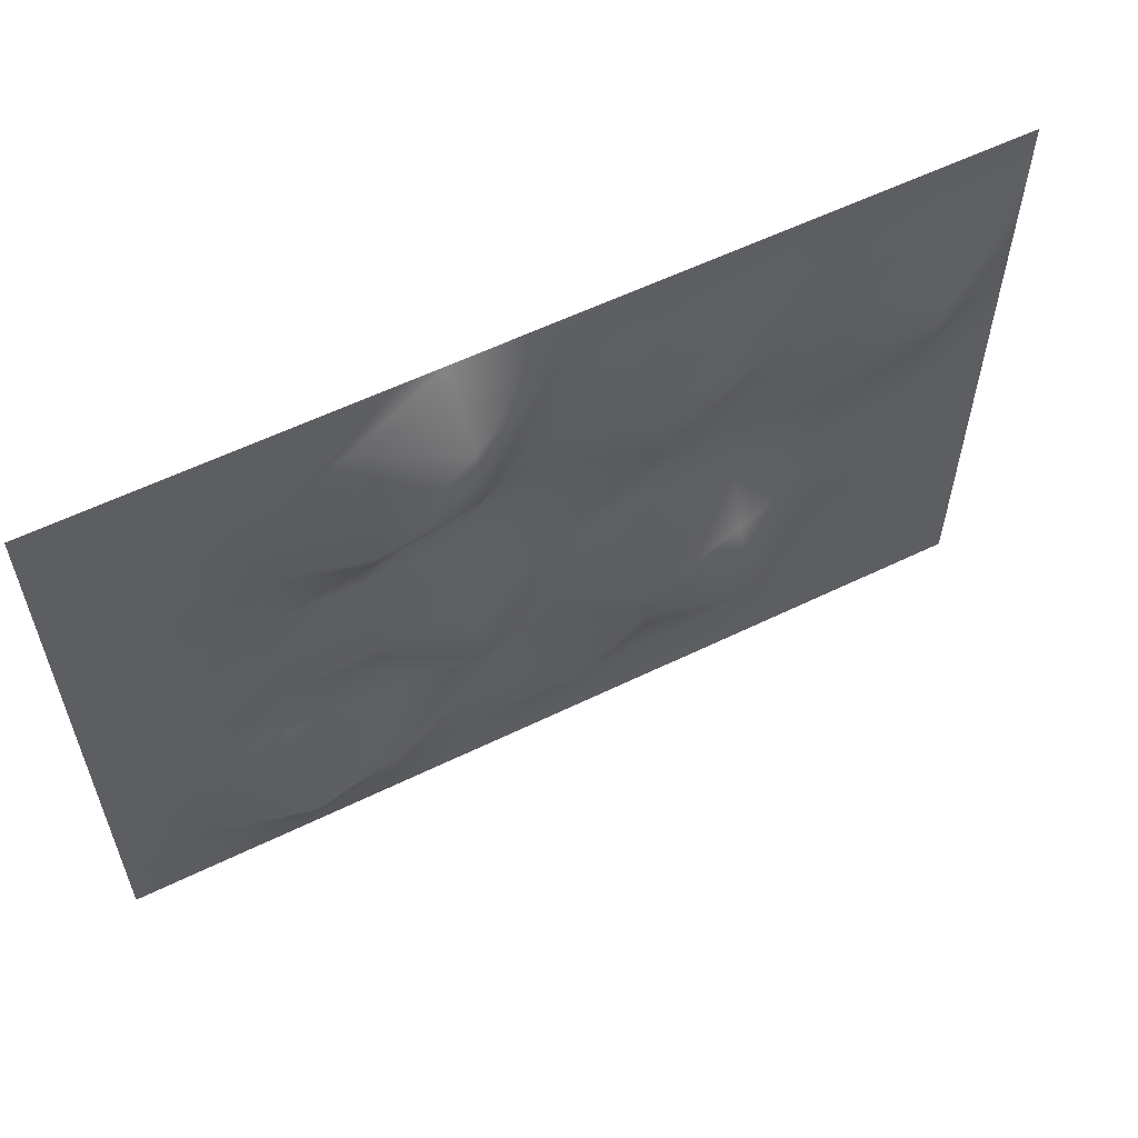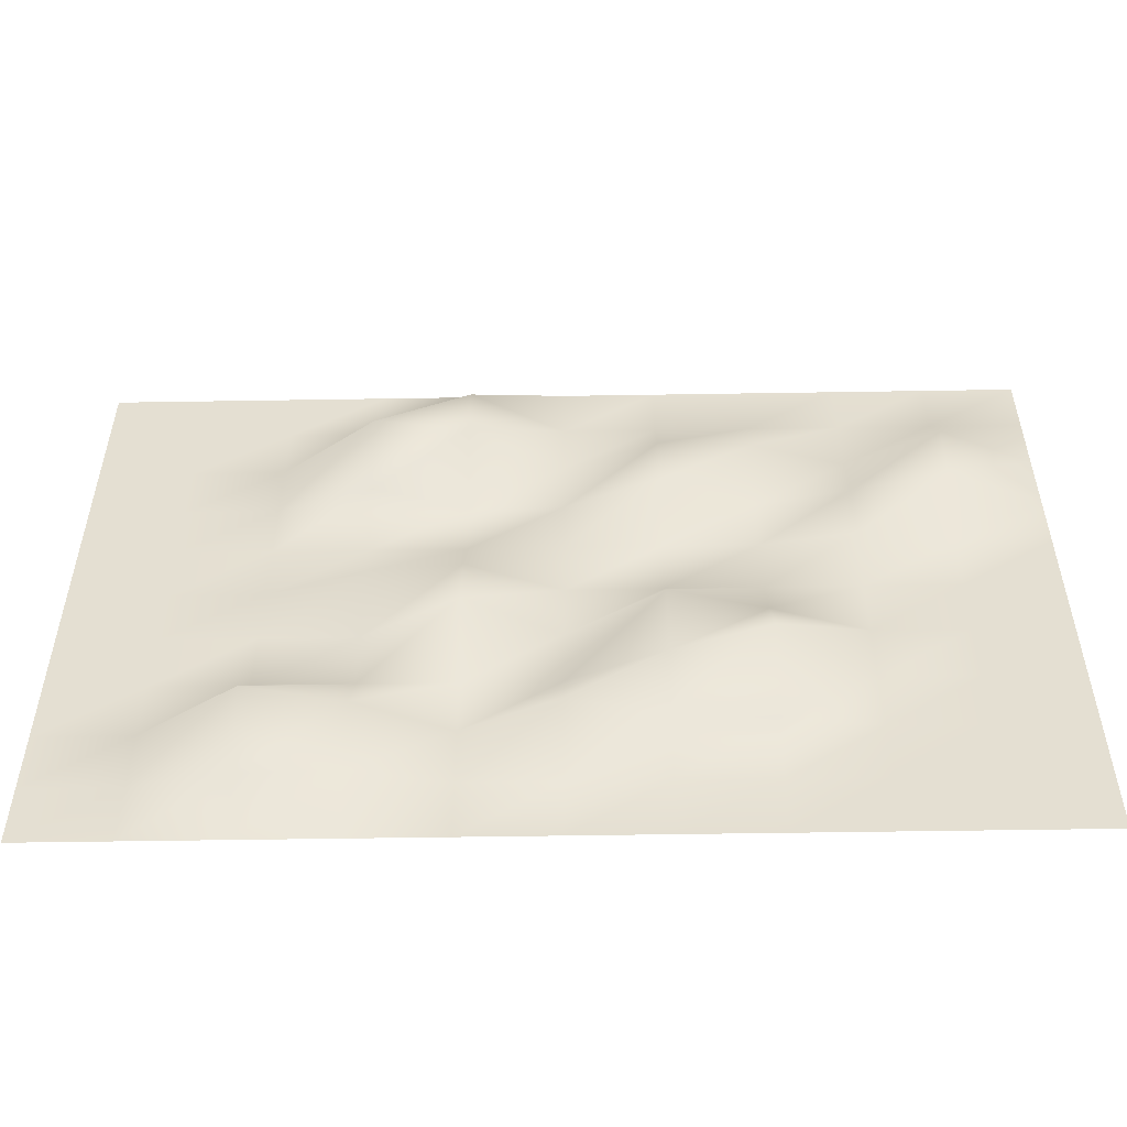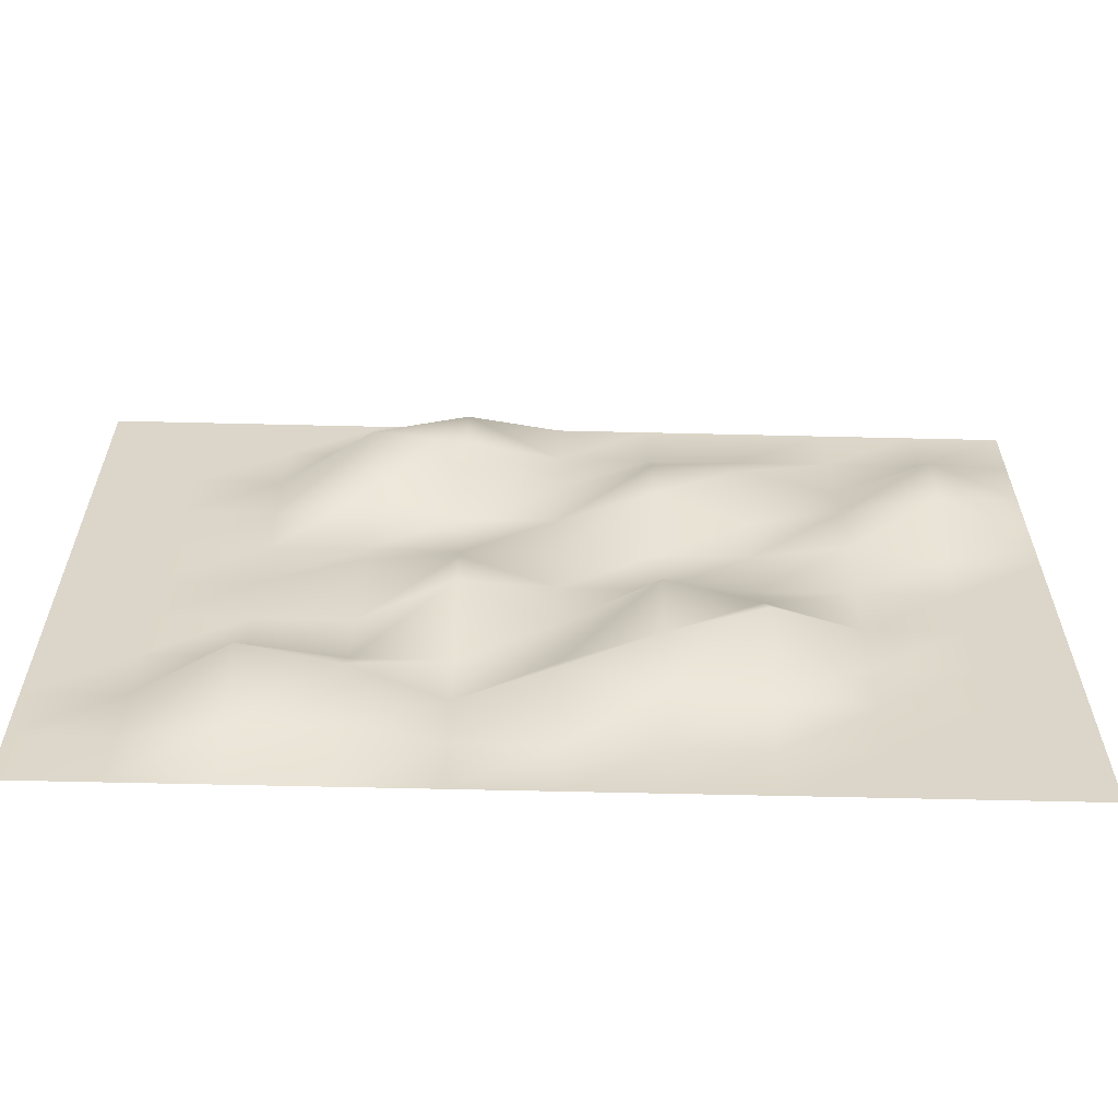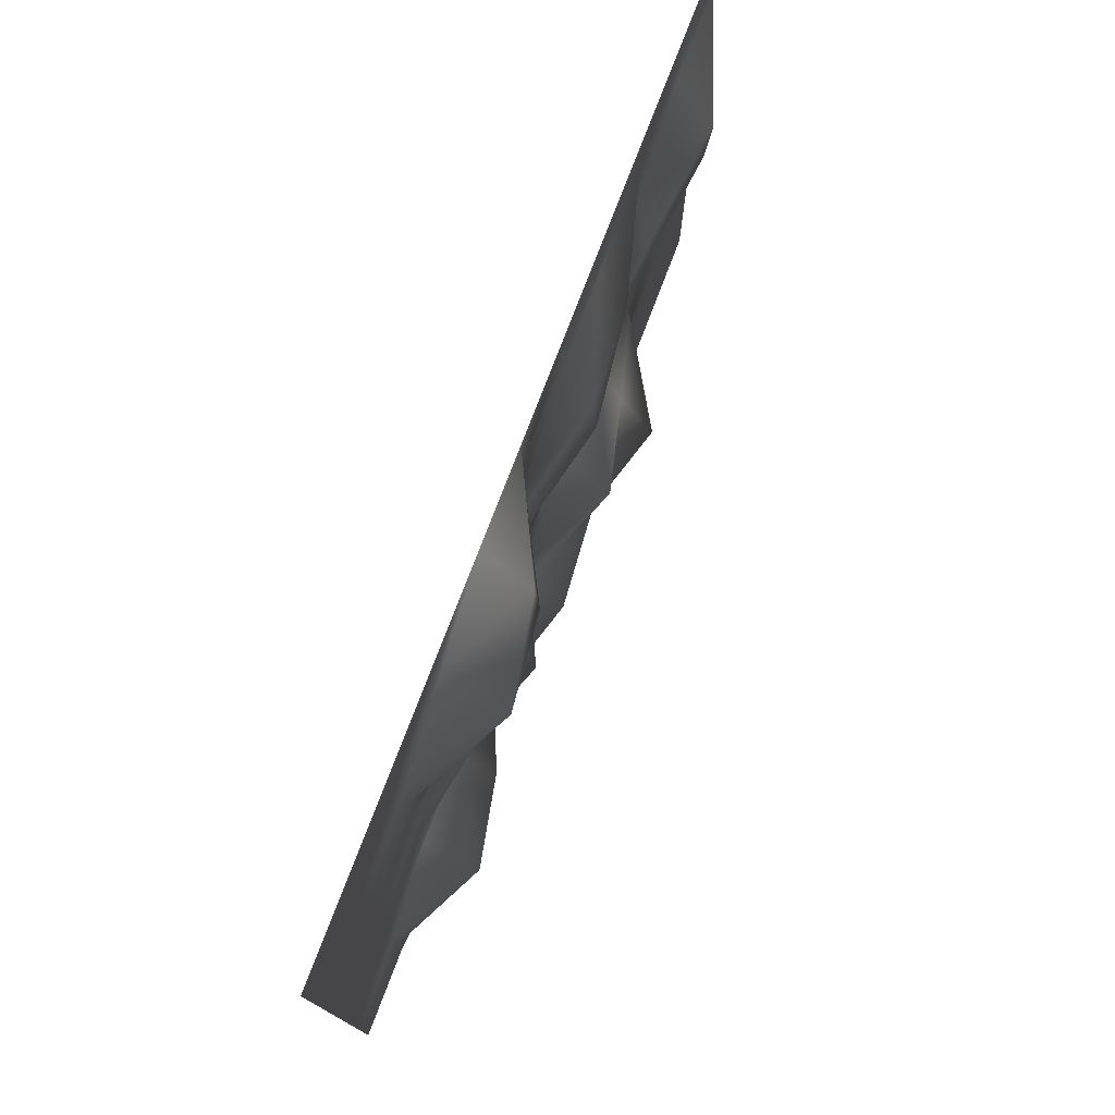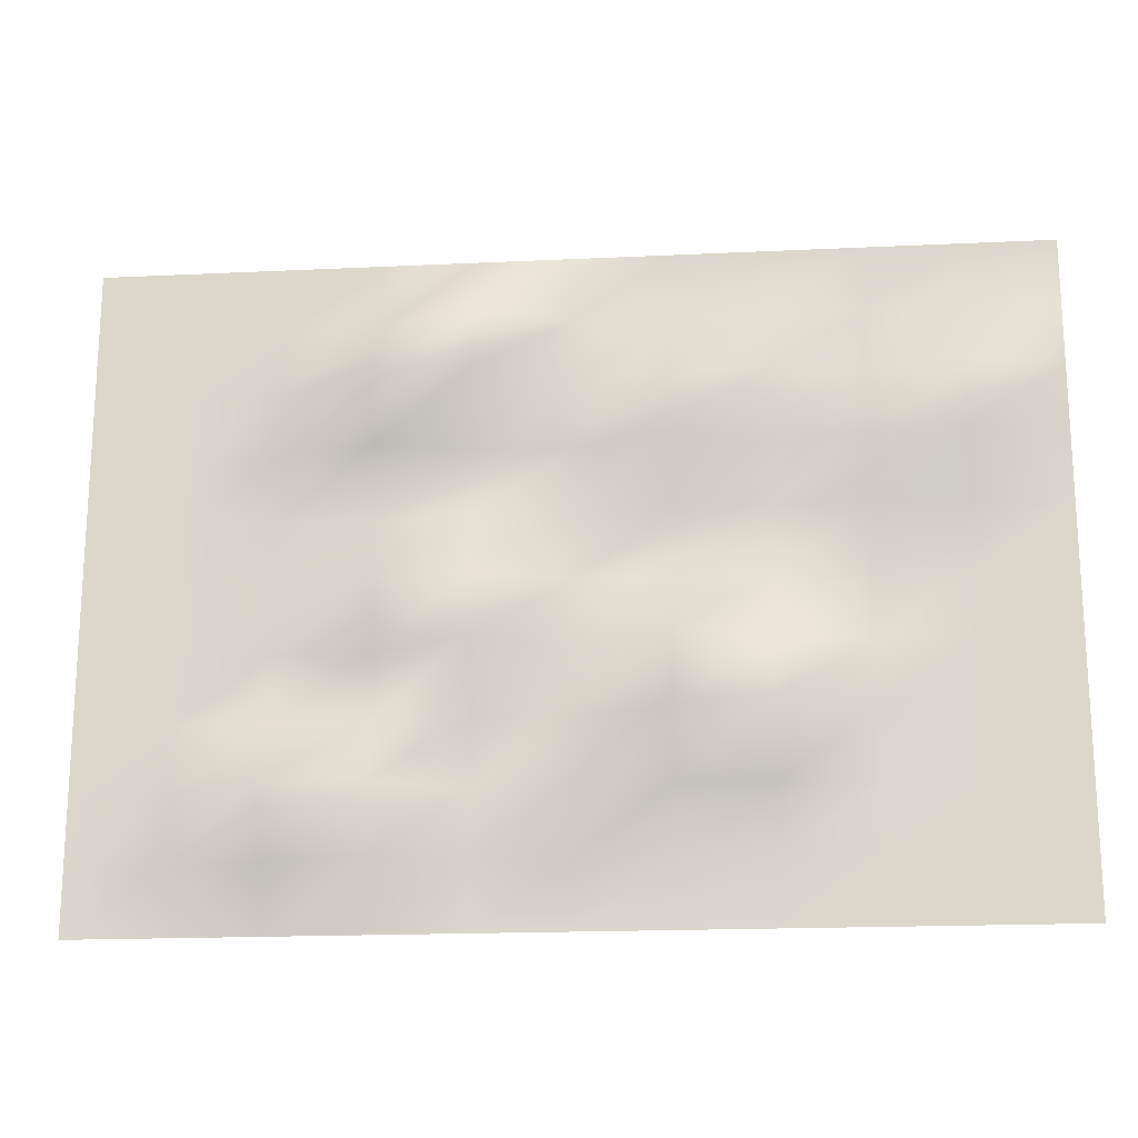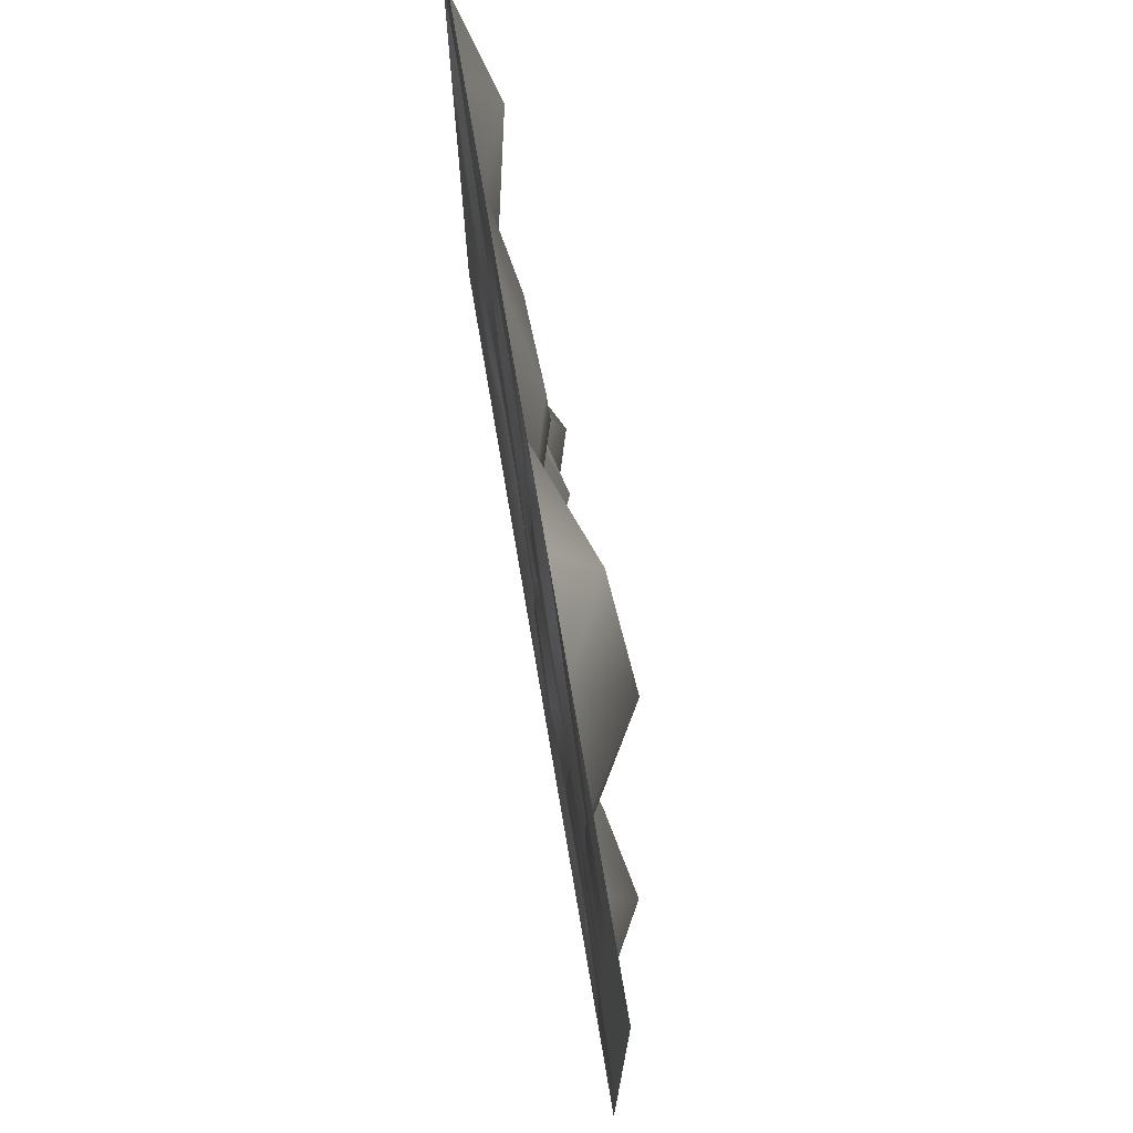
<metadata>
{"format":"obj","ext":"obj","renderer":"f3d","projection":"perspective","resolution":1024,"background":"white","views":[{"elev":58.0,"azim":153.2,"up":"+Z"},{"elev":-52.6,"azim":-179.0,"up":"+Z"},{"elev":-60.2,"azim":178.6,"up":"+Z"},{"elev":76.0,"azim":110.8,"up":"+Z"},{"elev":-18.6,"azim":-174.8,"up":"+Z"},{"elev":71.5,"azim":80.4,"up":"+Z"}]}
</metadata>
<code>
v  -108.8 0 76.8
v  -87.05 0 76.8
v  -87.05 0 61.44
v  -108.8 0 61.44
v  -65.29 0 76.8
v  -65.29 0 61.44
v  -43.53 0 76.8
v  -43.53 0 61.44
v  -21.76 0 76.8
v  -21.76 0 61.44
v  -0 0 76.8
v  -0 0 61.44
v  21.76 0 76.8
v  21.76 10.94 61.44
v  43.53 0 76.8
v  43.53 0 61.44
v  65.29 0 76.8
v  65.29 0 61.44
v  87.05 0 76.8
v  87.05 0 61.44
v  108.8 0 76.8
v  108.8 0 61.44
v  -87.05 8.933 46.08
v  -108.8 0 46.08
v  -65.29 0 46.08
v  -43.53 5.881 46.08
v  -21.76 6.786 46.08
v  -0 0 46.08
v  21.76 11.87 46.08
v  43.53 14.13 46.08
v  65.29 0 46.08
v  87.05 0 46.08
v  108.8 0 46.08
v  -87.05 7.881 30.72
v  -108.8 0 30.72
v  -65.29 3.783 30.72
v  -43.53 0 30.72
v  -21.76 7.692 30.72
v  -0 0 30.72
v  21.76 0 30.72
v  43.53 5.935 30.72
v  65.29 0 30.72
v  87.05 0 30.72
v  108.8 0 30.72
v  -87.05 0 15.36
v  -108.8 0 15.36
v  -65.29 3.077 15.36
v  -43.53 0 15.36
v  -21.76 0 15.36
v  -0 0 15.36
v  21.76 0 15.36
v  43.53 0 15.36
v  65.29 0 15.36
v  87.05 0 15.36
v  108.8 0 15.36
v  -87.05 0 0
v  -108.8 0 0
v  -65.29 0 0
v  -43.53 0 0
v  -21.76 0 0
v  -0 0 0
v  21.76 7.583 0
v  43.53 5.819 0
v  65.29 0 0
v  87.05 0 0
v  108.8 0 0
v  -87.05 0 -15.36
v  -108.8 0 -15.36
v  -65.29 0 -15.36
v  -43.53 6.376 -15.36
v  -21.76 11.79 -15.36
v  -0 0 -15.36
v  21.76 10.45 -15.36
v  43.53 0 -15.36
v  65.29 0 -15.36
v  87.05 0 -15.36
v  108.8 0 -15.36
v  -87.05 0 -30.72
v  -108.8 0 -30.72
v  -65.29 0 -30.72
v  -43.53 14.6 -30.72
v  -21.76 8.034 -30.72
v  -0 0 -30.72
v  21.76 0 -30.72
v  43.53 0 -30.72
v  65.29 0 -30.72
v  87.05 0 -30.72
v  108.8 0 -30.72
v  -87.05 0 -46.08
v  -108.8 0 -46.08
v  -65.29 0 -46.08
v  -43.53 2.528 -46.08
v  -21.76 3.386 -46.08
v  -0 8.782 -46.08
v  21.76 0 -46.08
v  43.53 8.48 -46.08
v  65.29 12.81 -46.08
v  87.05 0 -46.08
v  108.8 0 -46.08
v  -87.05 0 -61.44
v  -108.8 0 -61.44
v  -65.29 0 -61.44
v  -43.53 0 -61.44
v  -21.76 0 -61.44
v  -0 0 -61.44
v  21.76 0 -61.44
v  43.53 3.811 -61.44
v  65.29 3.323 -61.44
v  87.05 0 -61.44
v  108.8 0 -61.44
v  -87.05 0 -76.8
v  -108.8 0 -76.8
v  -65.29 0 -76.8
v  -43.53 0 -76.8
v  -21.76 0 -76.8
v  -0 0 -76.8
v  21.76 0 -76.8
v  43.53 0 -76.8
v  65.29 0 -76.8
v  87.05 0 -76.8
v  108.8 0 -76.8
g Plane01
f 1 2 3
f 3 4 1
f 2 5 6
f 6 3 2
f 5 7 8
f 8 6 5
f 7 9 10
f 10 8 7
f 9 11 12
f 12 10 9
f 11 13 14
f 14 12 11
f 13 15 16
f 16 14 13
f 15 17 18
f 18 16 15
f 17 19 20
f 20 18 17
f 19 21 22
f 22 20 19
f 4 3 23
f 23 24 4
f 3 6 25
f 25 23 3
f 6 8 26
f 26 25 6
f 8 10 27
f 27 26 8
f 10 12 28
f 28 27 10
f 12 14 29
f 29 28 12
f 14 16 30
f 30 29 14
f 16 18 31
f 31 30 16
f 18 20 32
f 32 31 18
f 20 22 33
f 33 32 20
f 24 23 34
f 34 35 24
f 23 25 36
f 36 34 23
f 25 26 37
f 37 36 25
f 26 27 38
f 38 37 26
f 27 28 39
f 39 38 27
f 28 29 40
f 40 39 28
f 29 30 41
f 41 40 29
f 30 31 42
f 42 41 30
f 31 32 43
f 43 42 31
f 32 33 44
f 44 43 32
f 35 34 45
f 45 46 35
f 34 36 47
f 47 45 34
f 36 37 48
f 48 47 36
f 37 38 49
f 49 48 37
f 38 39 50
f 50 49 38
f 39 40 51
f 51 50 39
f 40 41 52
f 52 51 40
f 41 42 53
f 53 52 41
f 42 43 54
f 54 53 42
f 43 44 55
f 55 54 43
f 46 45 56
f 56 57 46
f 45 47 58
f 58 56 45
f 47 48 59
f 59 58 47
f 48 49 60
f 60 59 48
f 49 50 61
f 61 60 49
f 50 51 62
f 62 61 50
f 51 52 63
f 63 62 51
f 52 53 64
f 64 63 52
f 53 54 65
f 65 64 53
f 54 55 66
f 66 65 54
f 57 56 67
f 67 68 57
f 56 58 69
f 69 67 56
f 58 59 70
f 70 69 58
f 59 60 71
f 71 70 59
f 60 61 72
f 72 71 60
f 61 62 73
f 73 72 61
f 62 63 74
f 74 73 62
f 63 64 75
f 75 74 63
f 64 65 76
f 76 75 64
f 65 66 77
f 77 76 65
f 68 67 78
f 78 79 68
f 67 69 80
f 80 78 67
f 69 70 81
f 81 80 69
f 70 71 82
f 82 81 70
f 71 72 83
f 83 82 71
f 72 73 84
f 84 83 72
f 73 74 85
f 85 84 73
f 74 75 86
f 86 85 74
f 75 76 87
f 87 86 75
f 76 77 88
f 88 87 76
f 79 78 89
f 89 90 79
f 78 80 91
f 91 89 78
f 80 81 92
f 92 91 80
f 81 82 93
f 93 92 81
f 82 83 94
f 94 93 82
f 83 84 95
f 95 94 83
f 84 85 96
f 96 95 84
f 85 86 97
f 97 96 85
f 86 87 98
f 98 97 86
f 87 88 99
f 99 98 87
f 90 89 100
f 100 101 90
f 89 91 102
f 102 100 89
f 91 92 103
f 103 102 91
f 92 93 104
f 104 103 92
f 93 94 105
f 105 104 93
f 94 95 106
f 106 105 94
f 95 96 107
f 107 106 95
f 96 97 108
f 108 107 96
f 97 98 109
f 109 108 97
f 98 99 110
f 110 109 98
f 101 100 111
f 111 112 101
f 100 102 113
f 113 111 100
f 102 103 114
f 114 113 102
f 103 104 115
f 115 114 103
f 104 105 116
f 116 115 104
f 105 106 117
f 117 116 105
f 106 107 118
f 118 117 106
f 107 108 119
f 119 118 107
f 108 109 120
f 120 119 108
f 109 110 121
f 121 120 109

</code>
